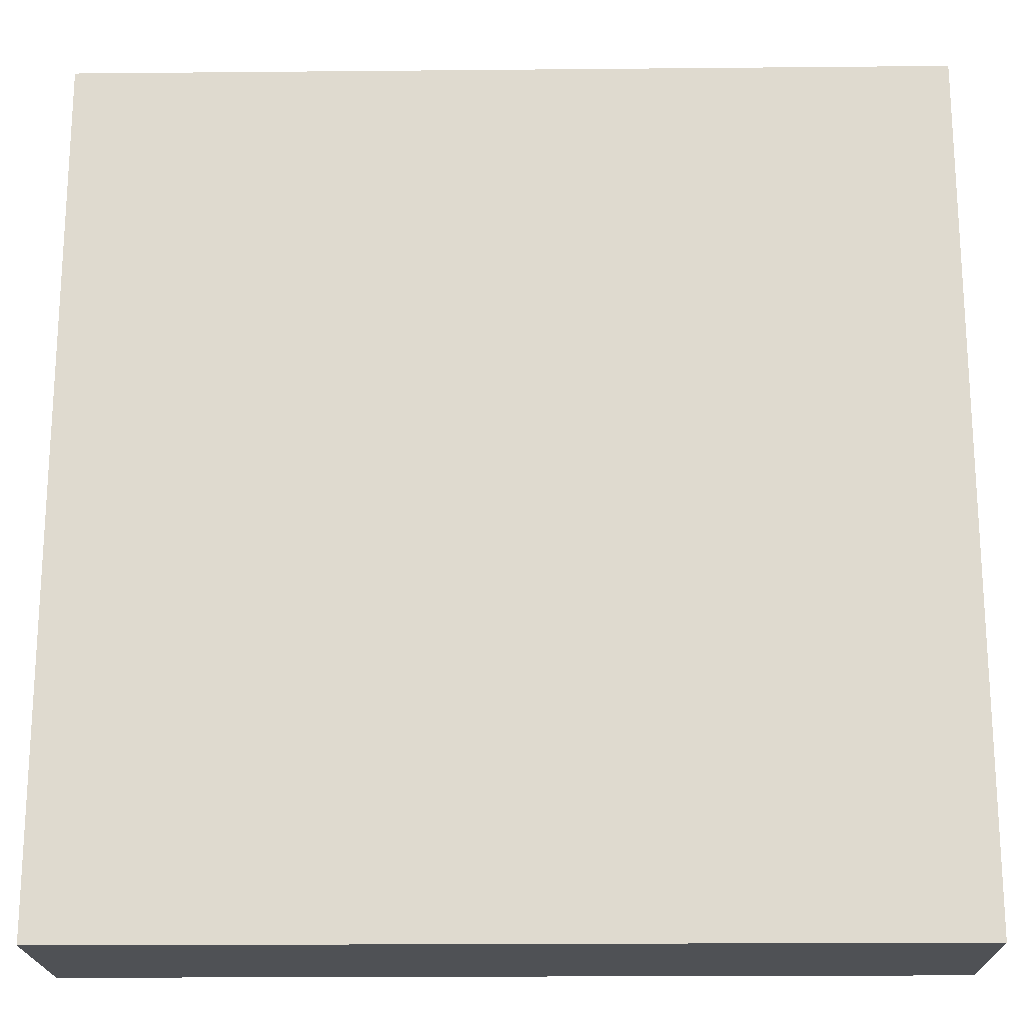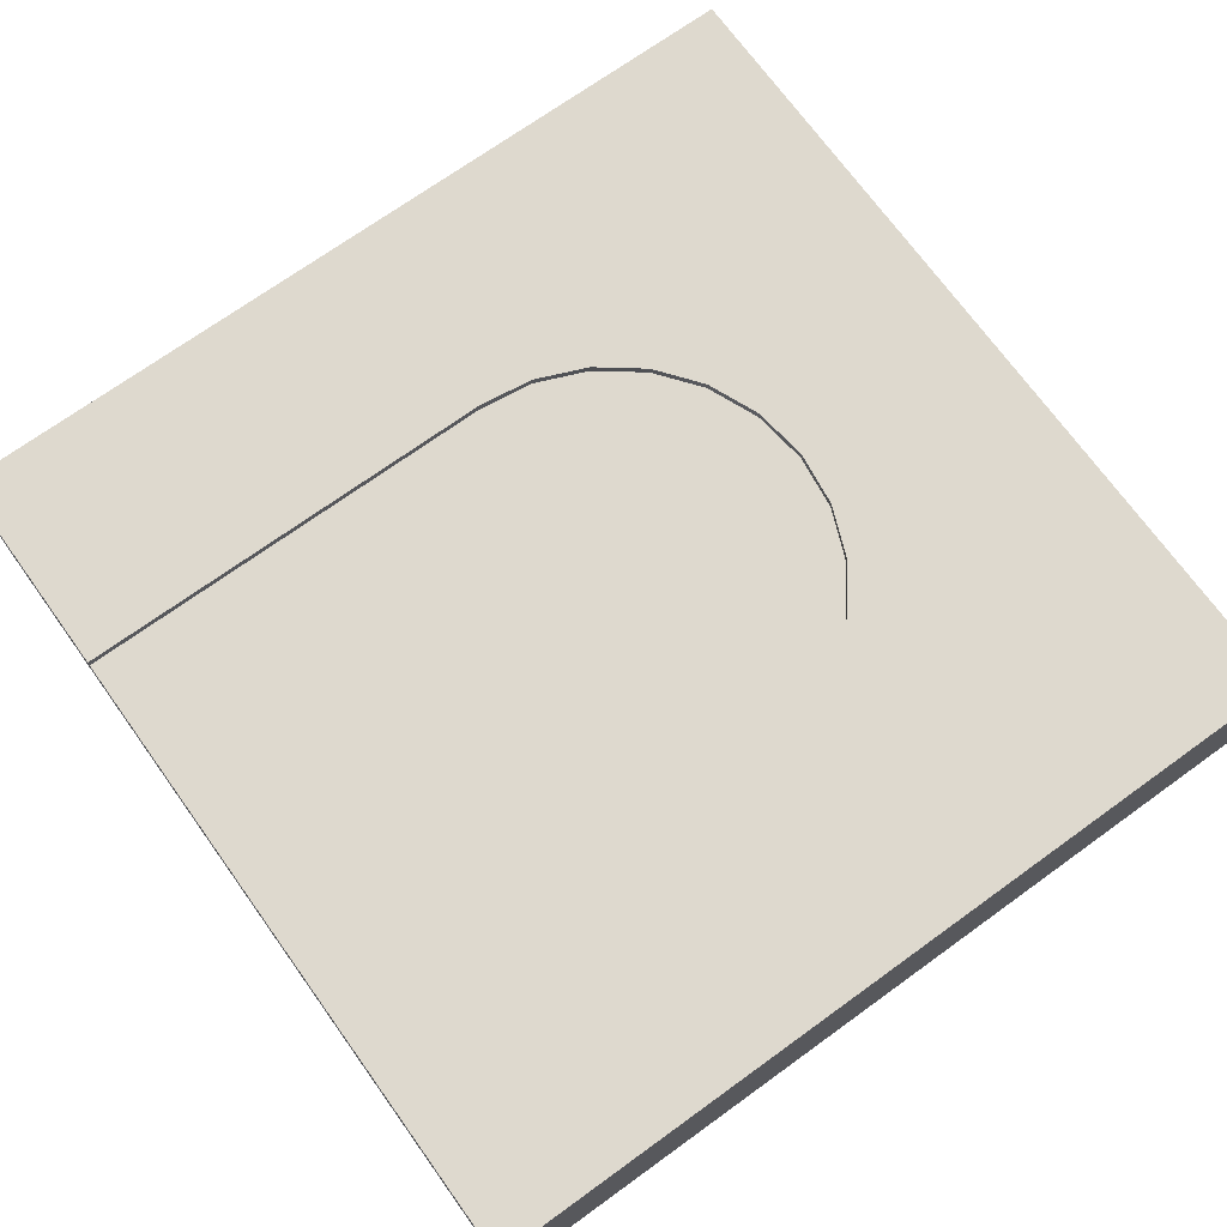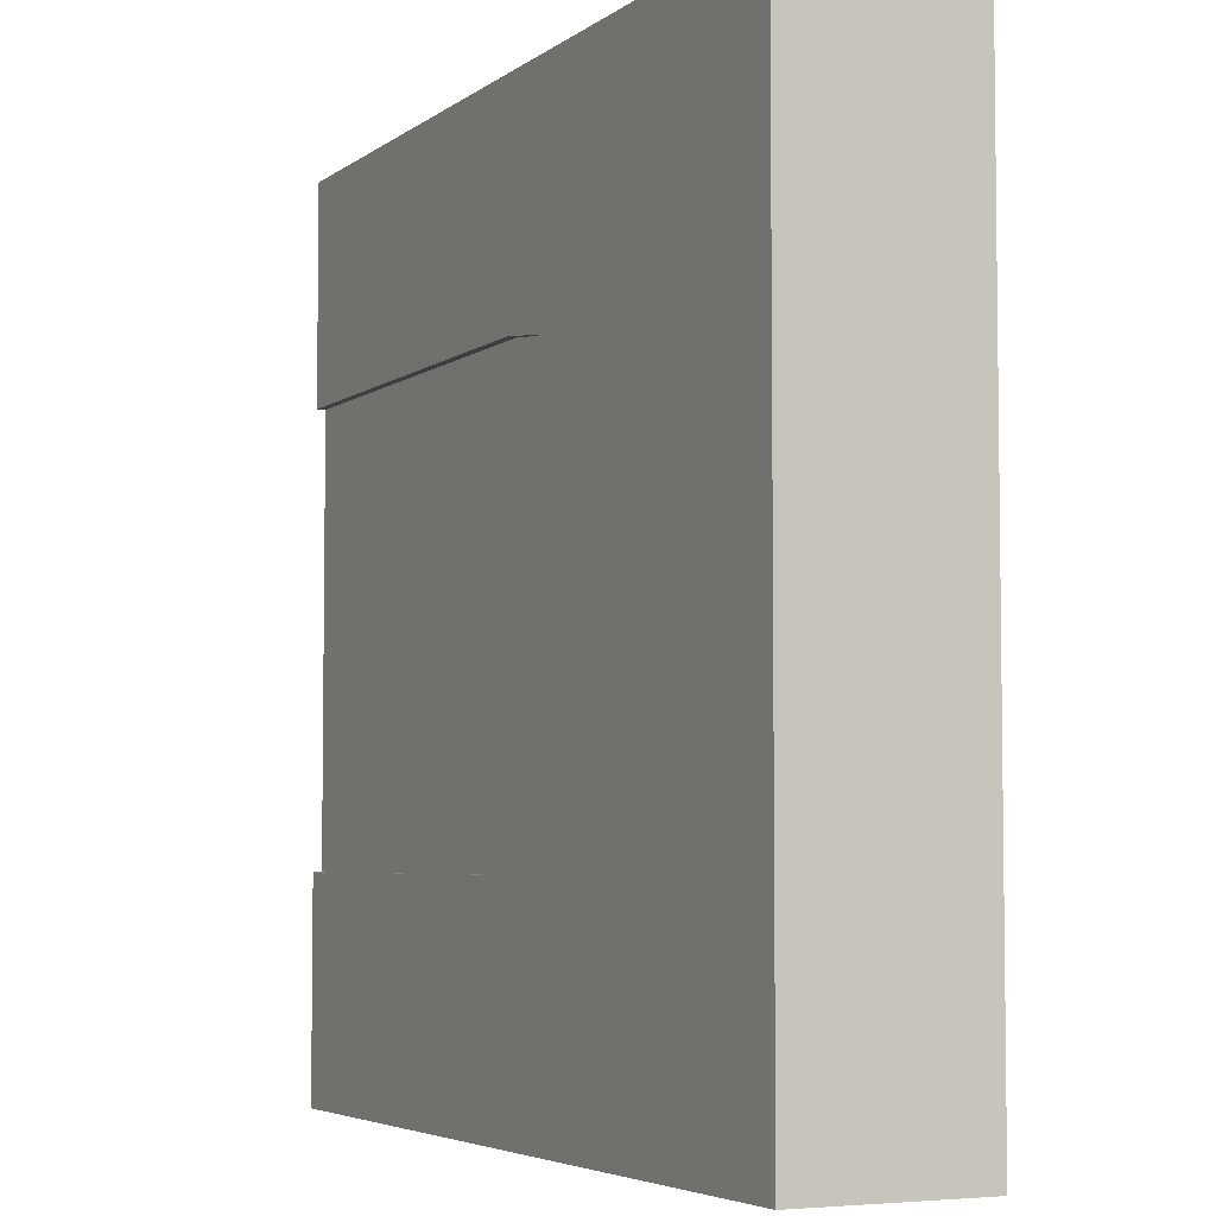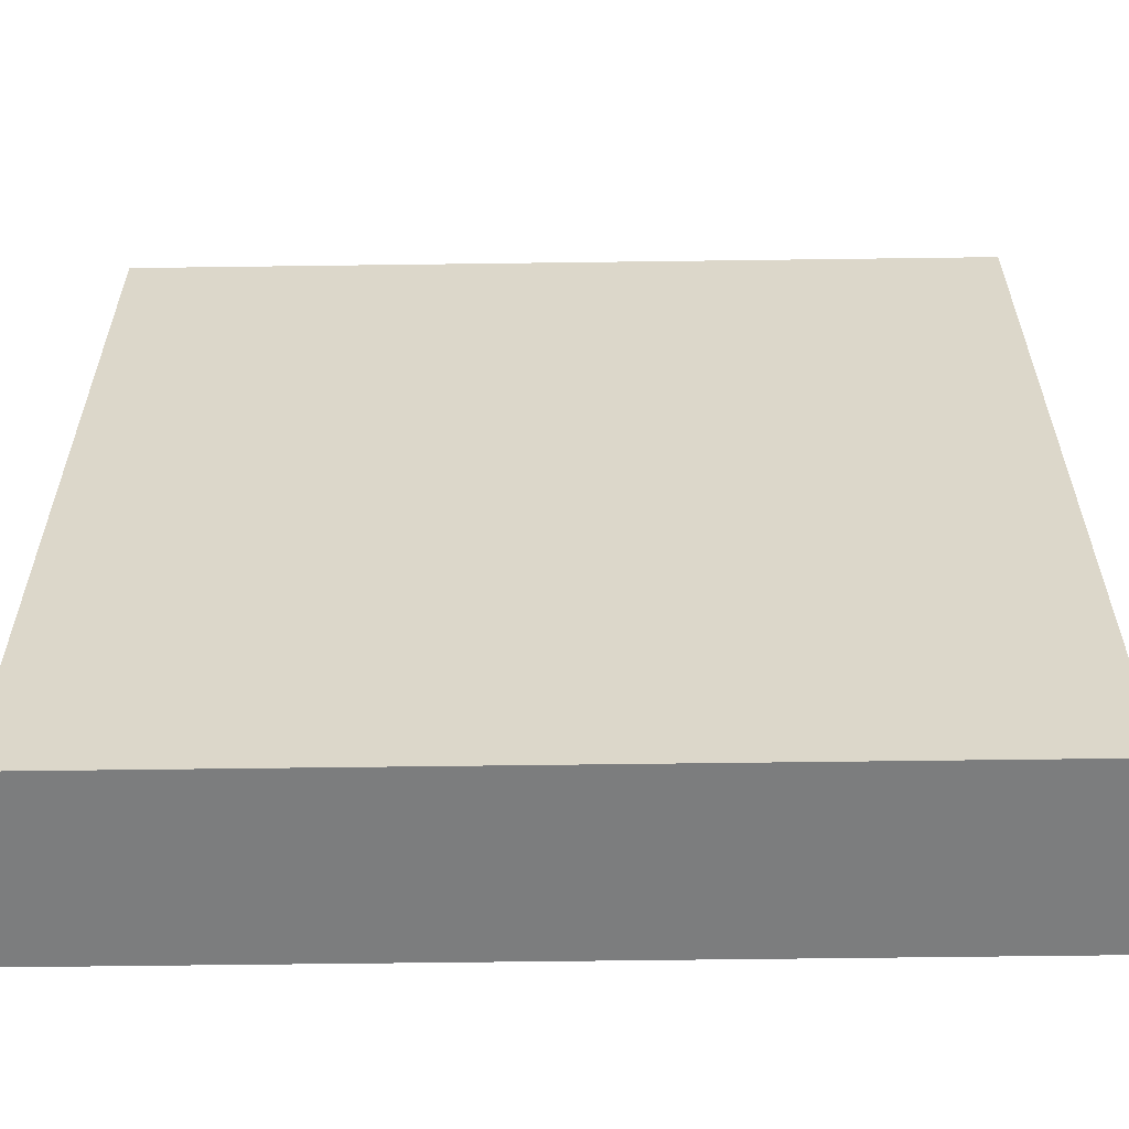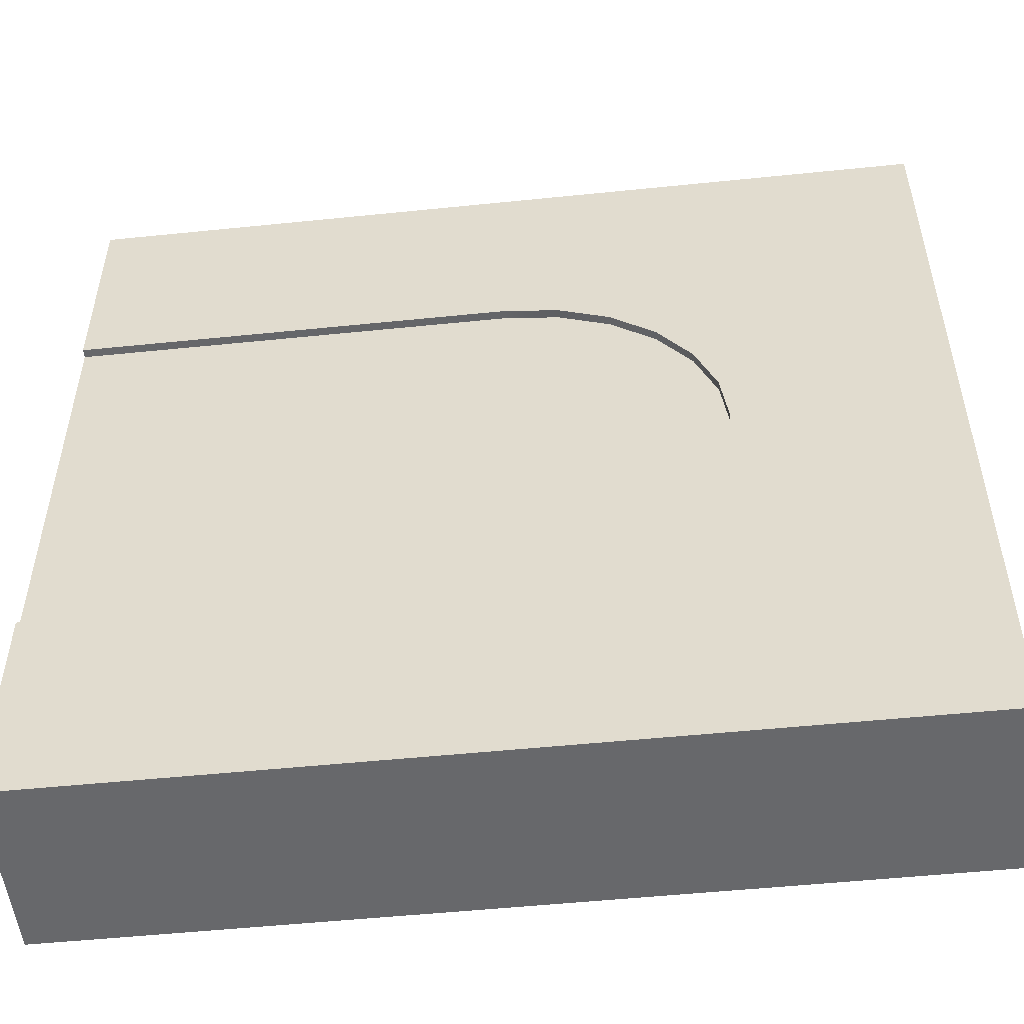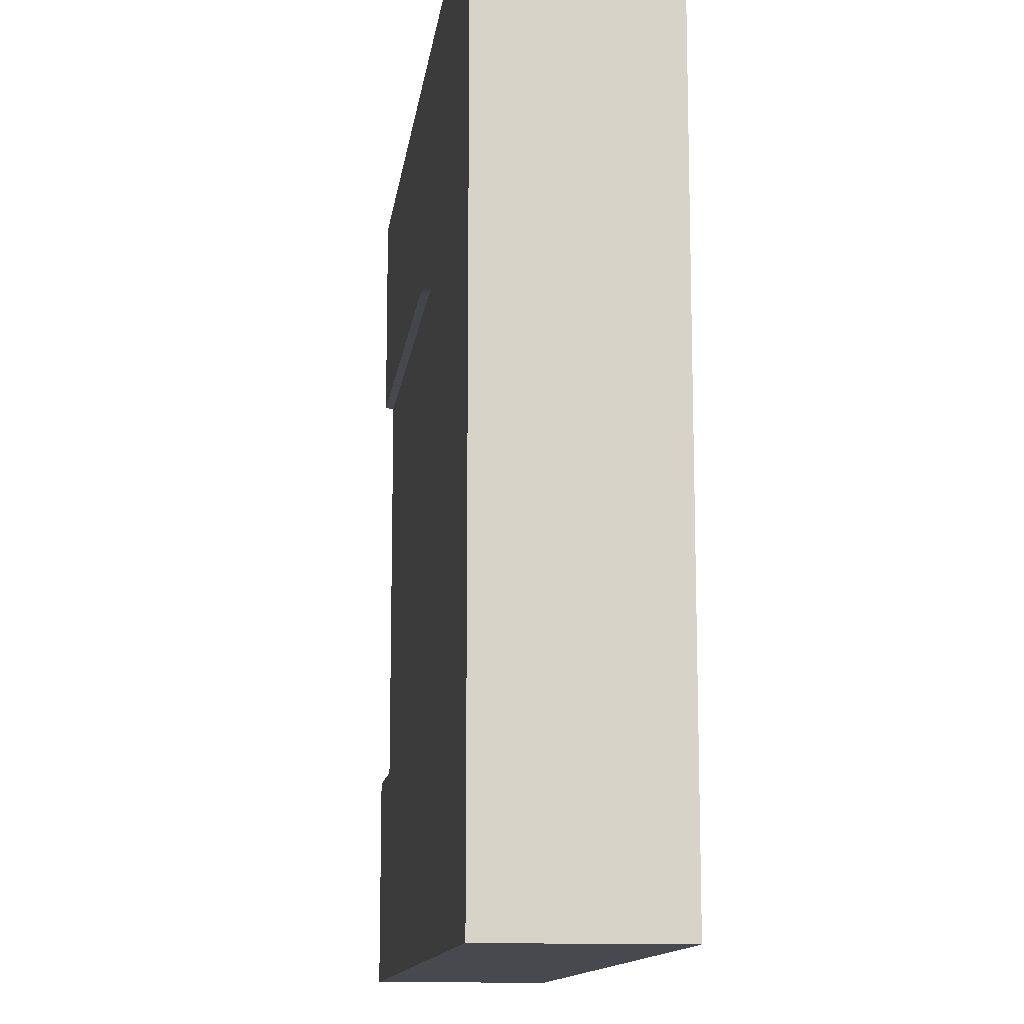
<metadata>
{"format":"obj","ext":"obj","renderer":"f3d","projection":"perspective","resolution":1024,"background":"white","views":[{"elev":-19.5,"azim":1.0,"up":"+Z"},{"elev":71.4,"azim":144.2,"up":"+Y"},{"elev":-4.8,"azim":-116.3,"up":"+Z"},{"elev":-59.0,"azim":0.8,"up":"+Z"},{"elev":-52.4,"azim":-173.7,"up":"+Z"},{"elev":-12.7,"azim":-97.3,"up":"+Z"}]}
</metadata>
<code>
o Mesh1_Group1_Model.281
v 3 0.6 -0.75
v 3 0.3 -0.75
v 3 0.3 -2.25
v 3 0.6 -2.25
v 3 0.63 0
v 3 0 0
v 3 0 -3
v 3 0.63 -3
v 3 0.63 -2.25
v 3 0.63 -0.75
v 0 0 -0
v 0 0.63 -0
v 0 0 -3
v 0 0.63 -3
v 1.306 0.63 -2.224
v 1.5 0.63 -2.25
v 1.5 0.63 -0.75
v 1.306 0.63 -0.7756
v 1.125 0.63 -0.8505
v 0.9697 0.63 -0.9697
v 0.8505 0.63 -1.125
v 0.7756 0.63 -1.306
v 0.75 0.63 -1.5
v 0.7756 0.63 -1.694
v 0.8505 0.63 -1.875
v 0.9697 0.63 -2.03
v 1.125 0.63 -2.15
v 1.306 0.6 -2.224
v 1.5 0.6 -2.25
v 1.306 0.6 -0.7756
v 1.5 0.6 -0.75
v 1.125 0.6 -2.15
v 0.9697 0.6 -2.03
v 0.8505 0.6 -1.875
v 0.7756 0.6 -1.694
v 0.75 0.6 -1.5
v 0.7756 0.6 -1.306
v 0.8505 0.6 -1.125
v 0.9697 0.6 -0.9697
v 1.125 0.6 -0.8505
f 7 8 4 3
f 2 7 3
f 7 6 11 13
f 13 11 12 14
f 28 29 16 15
f 14 12 23
f 30 40 19 18
f 40 39 20 19
f 39 38 21 20
f 38 37 22 21
f 37 36 23 22
f 36 35 24 23
f 35 34 25 24
f 34 33 26 25
f 33 32 27 26
f 32 28 15 27
f 1 31 17 10
f 29 4 9 16
f 7 13 14 8
f 1 10 5
f 5 6 2 1
f 11 6 5 12
f 8 9 4
f 7 2 6
f 5 10 17
f 16 9 8
f 12 17 18
f 14 16 8
f 12 18 19
f 14 15 16
f 12 5 17
f 27 15 14
f 12 19 20
f 26 27 14
f 12 20 21
f 25 26 14
f 12 21 22
f 24 25 14
f 12 22 23
f 23 24 14
f 31 30 18 17
f 28 30 31 29
f 37 28 35
f 39 40 30
f 37 38 39
f 35 36 37
f 28 34 35
f 28 32 33
f 4 29 31 1
f 30 37 39
f 28 33 34
f 28 37 30
f 1 2 3 4

</code>
